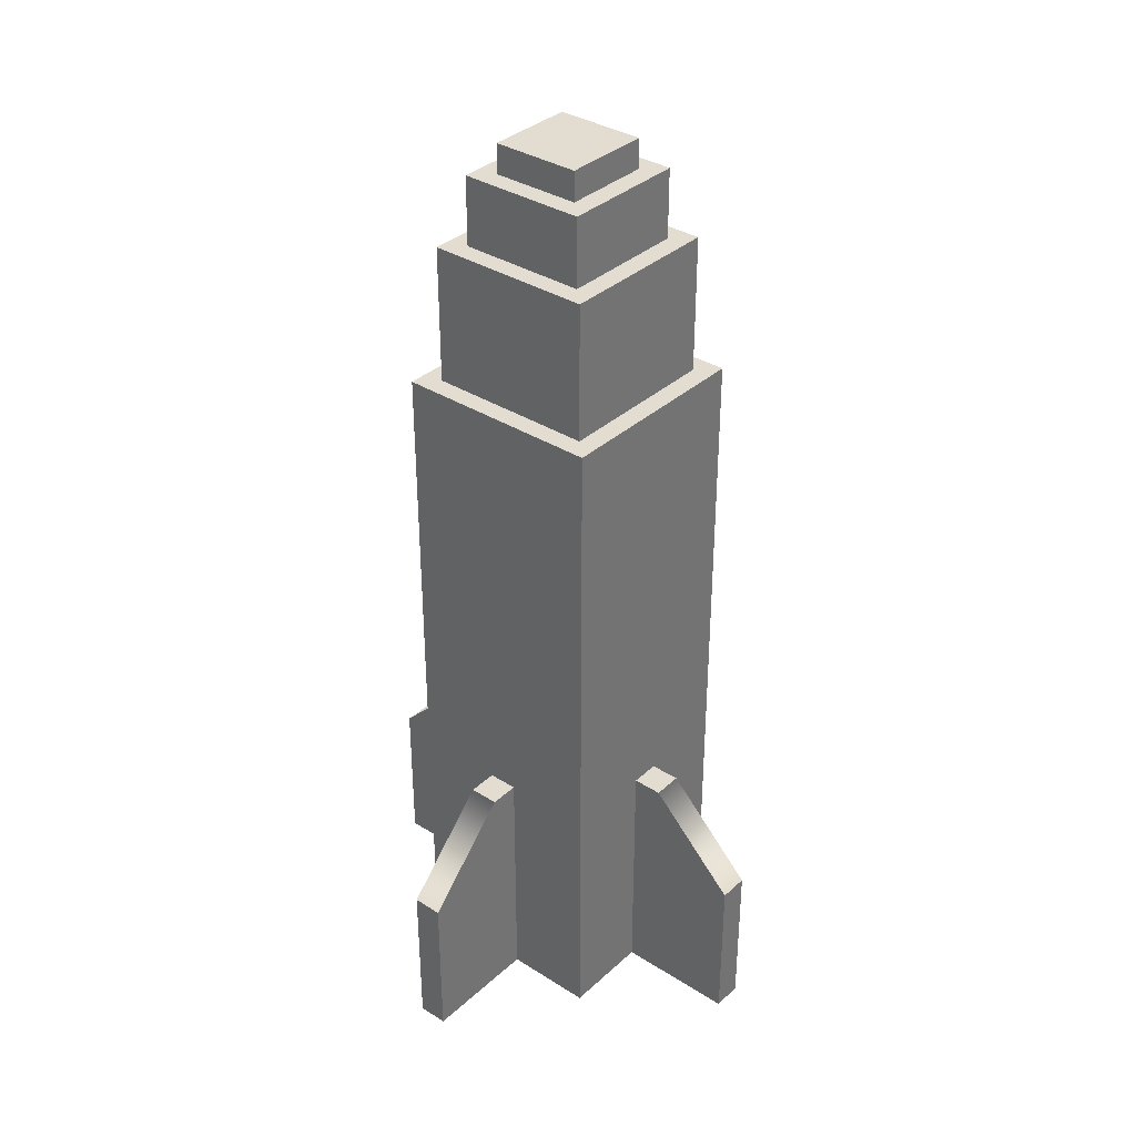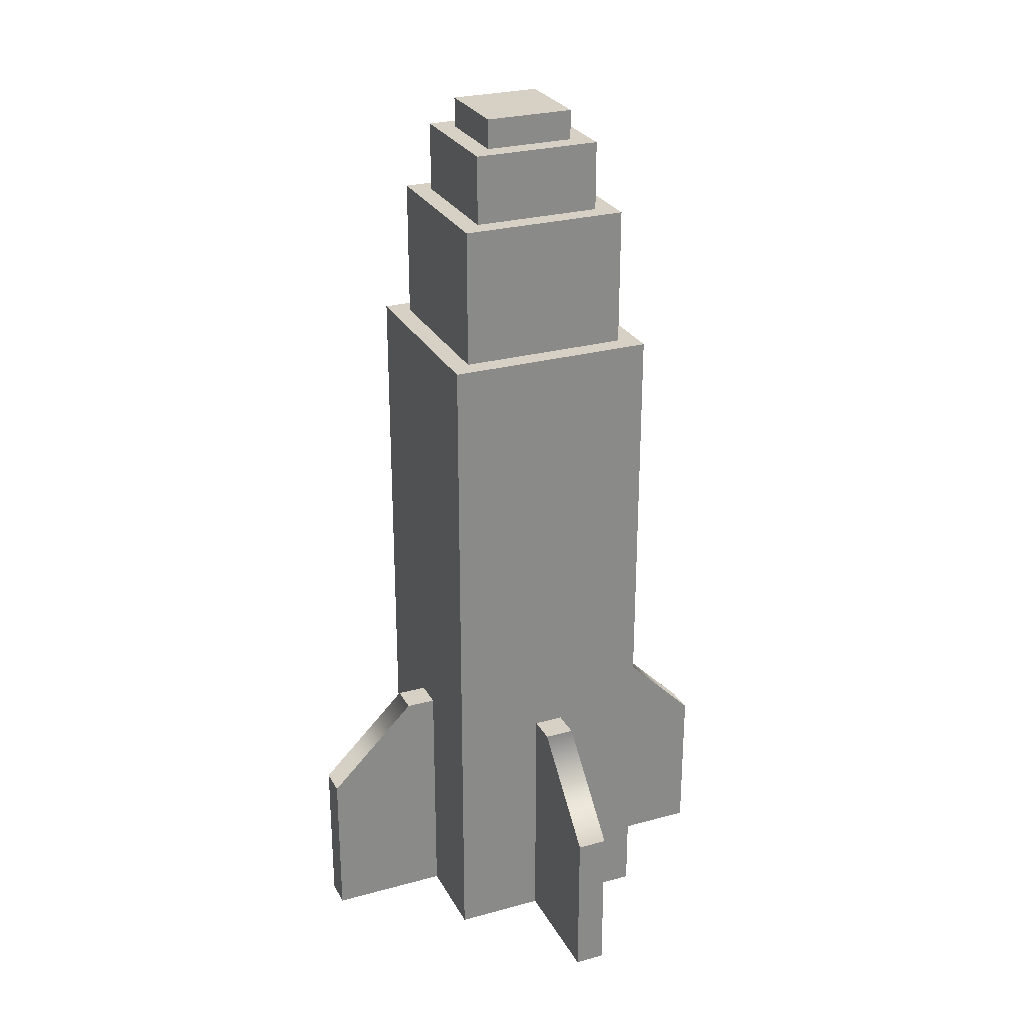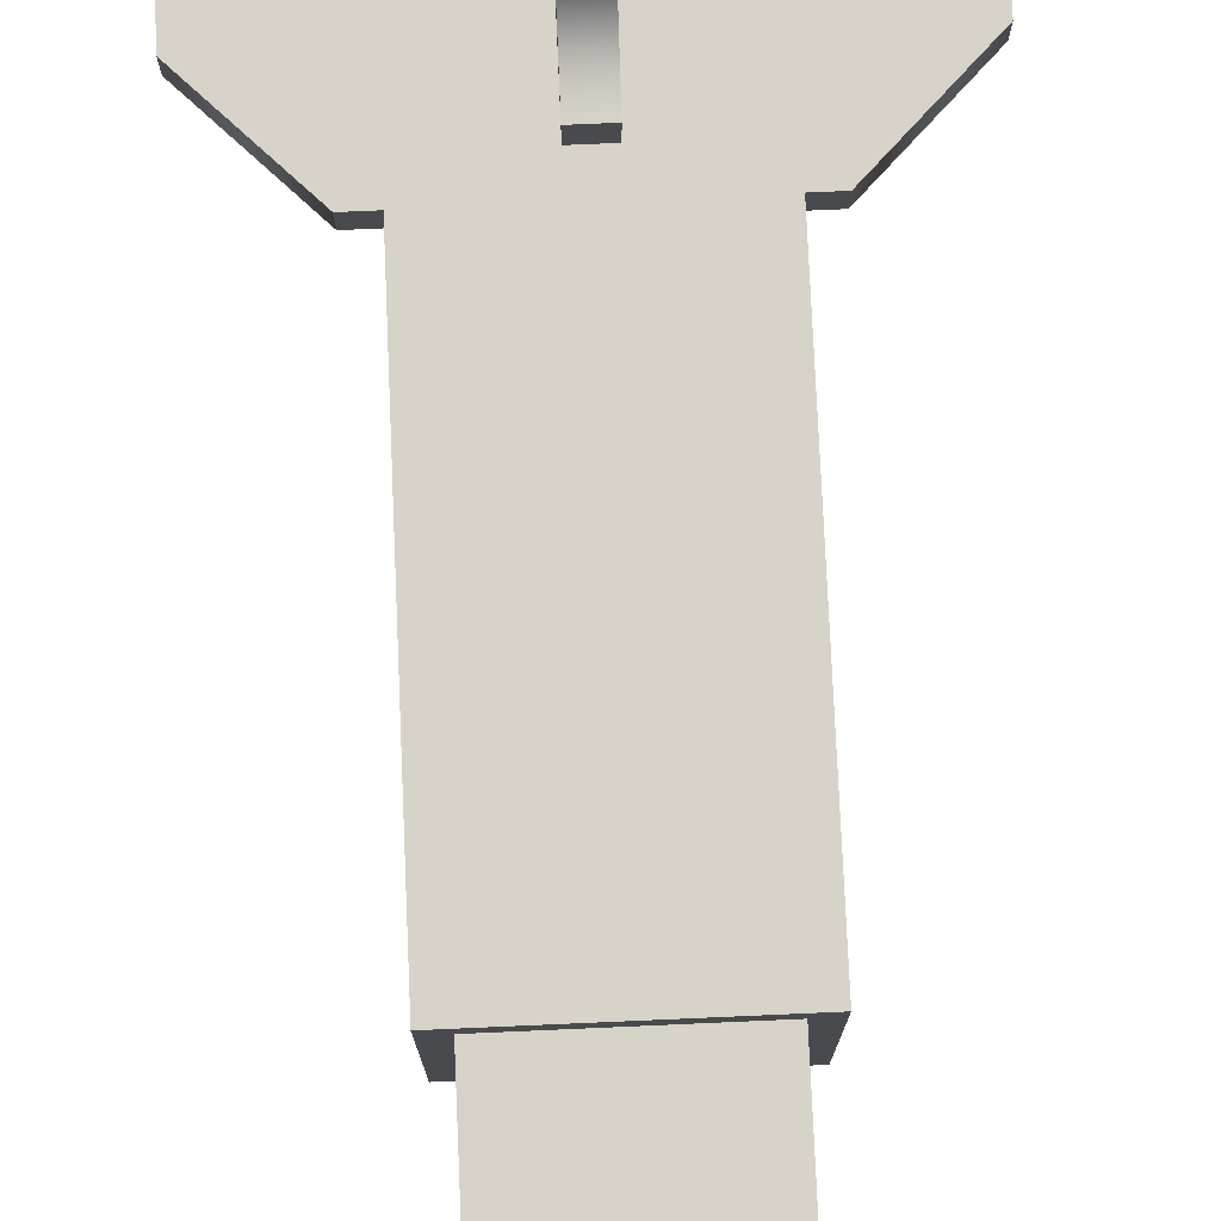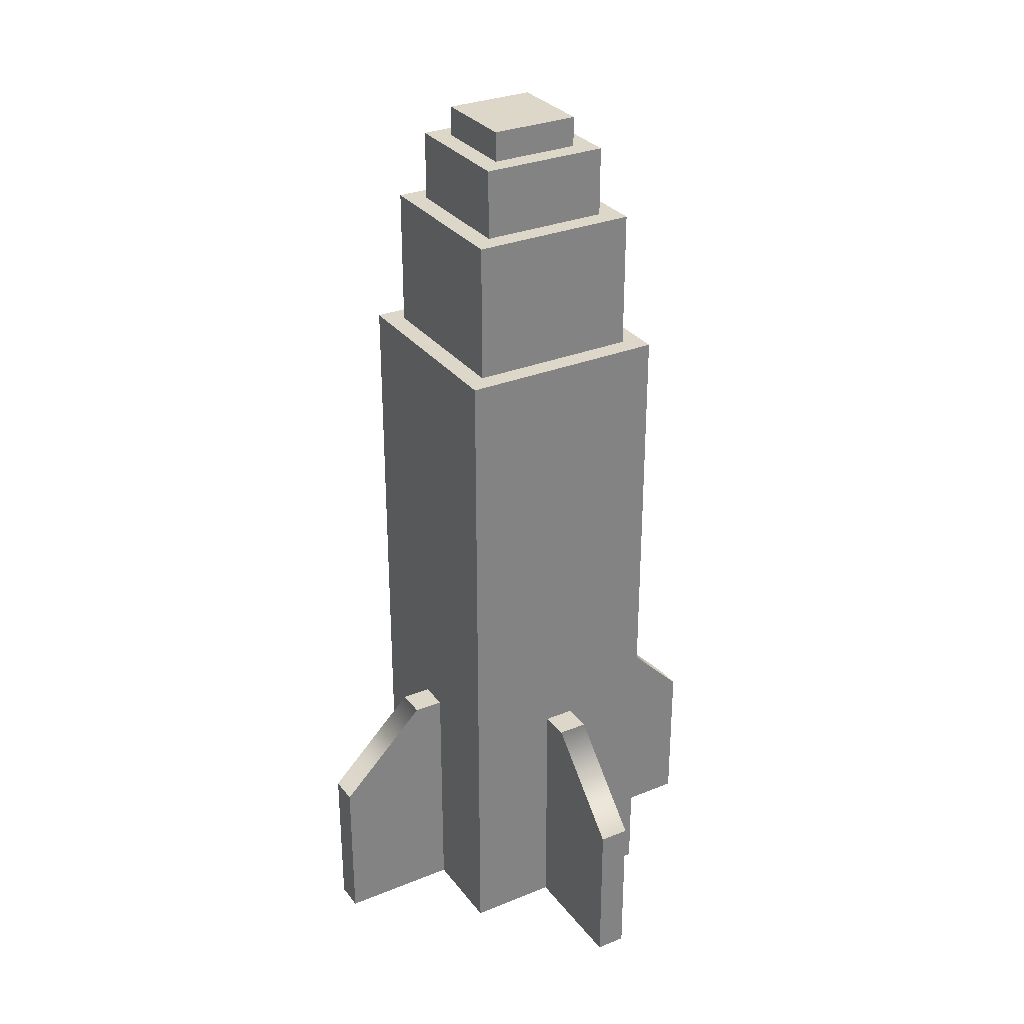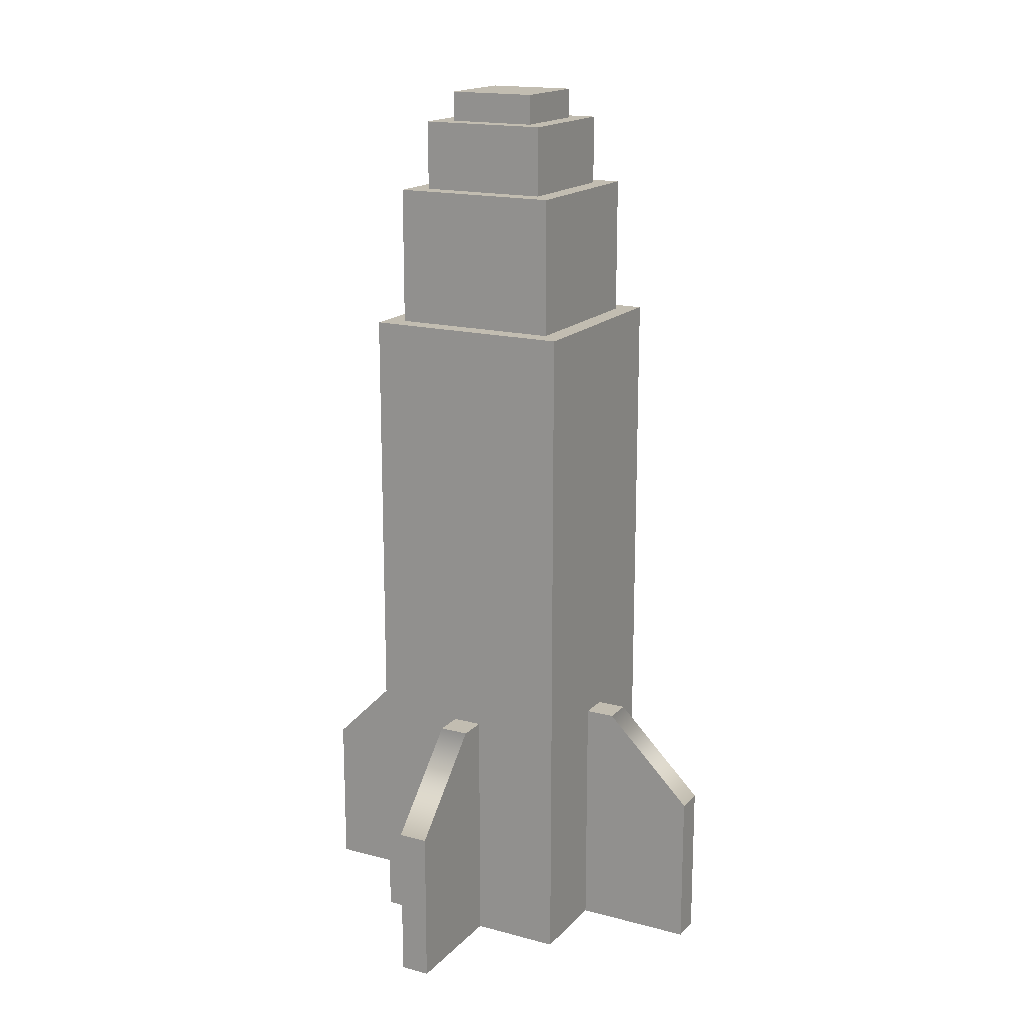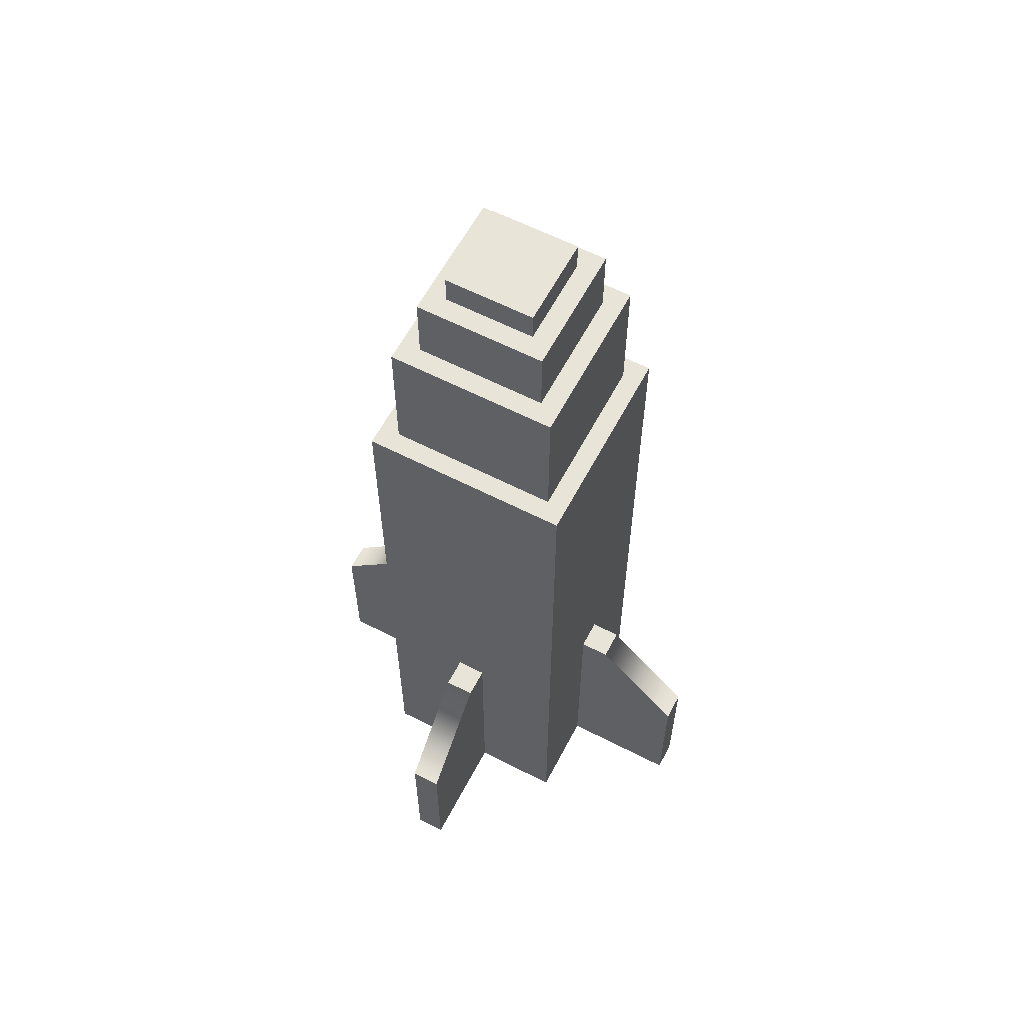
<metadata>
{"format":"obj","ext":"obj","renderer":"f3d","projection":"perspective","resolution":1024,"background":"white","views":[{"elev":35.2,"azim":-139.9,"up":"+Y"},{"elev":26.9,"azim":-113.1,"up":"+Y"},{"elev":77.0,"azim":177.5,"up":"+Z"},{"elev":30.3,"azim":59.5,"up":"+Y"},{"elev":16.9,"azim":28.2,"up":"+Y"},{"elev":60.7,"azim":27.7,"up":"+Y"}]}
</metadata>
<code>
g royale_millitary_asset_missile_LOD_0_A
v 0.2813 4.18 -0.2812
v 0.2812 4.18 0.2812
v 0.2812 4.368 0.2812
v 0.2813 4.368 -0.2812
v 0.4063 3.743 -0.4062
v 0.4062 3.743 0.4062
v 0.4062 4.18 0.4062
v 0.4063 4.18 -0.4062
v 0.5313 2.868 -0.5312
v 0.5312 2.868 0.5312
v 0.5312 3.743 0.5312
v 0.5313 3.743 -0.5312
v 0.6563 -1.445 -0.6562
v 0.6563 -1.445 0.6562
v 0.6562 2.868 0.6562
v 0.6563 2.868 -0.6562
v 0.6562 2.868 0.6562
v 0.5312 2.868 0.5312
v 0.5313 2.868 -0.5312
v 0.6563 2.868 -0.6562
v 0.5312 3.743 0.5312
v 0.4062 3.743 0.4062
v 0.4063 3.743 -0.4062
v 0.5313 3.743 -0.5312
v 0.4062 4.18 0.4062
v 0.2812 4.18 0.2812
v 0.2813 4.18 -0.2812
v 0.4063 4.18 -0.4062
v -0.6562 -1.445 -0.6563
v -0.6563 -1.445 0.6562
v 0.6563 -1.445 0.6562
v 0.6563 -1.445 -0.6562
v 0.2812 4.368 0.2812
v -0.2813 4.368 0.2812
v -0.2813 4.368 -0.2813
v 0.2813 4.368 -0.2812
v 0.2812 4.18 0.2812
v -0.2813 4.18 0.2812
v -0.2813 4.368 0.2812
v 0.2812 4.368 0.2812
v 0.4062 3.743 0.4062
v -0.4063 3.743 0.4062
v -0.4063 4.18 0.4062
v 0.4062 4.18 0.4062
v 0.5312 2.868 0.5312
v -0.5313 2.868 0.5312
v -0.5313 3.743 0.5312
v 0.5312 3.743 0.5312
v 0.6563 -1.445 0.6562
v -0.6563 -1.445 0.6562
v -0.6563 2.868 0.6562
v 0.6562 2.868 0.6562
v -0.6563 2.868 0.6562
v -0.5313 2.868 0.5312
v 0.5312 2.868 0.5312
v 0.6562 2.868 0.6562
v -0.5313 3.743 0.5312
v -0.4063 3.743 0.4062
v 0.4062 3.743 0.4062
v 0.5312 3.743 0.5312
v -0.4063 4.18 0.4062
v -0.2813 4.18 0.2812
v 0.2812 4.18 0.2812
v 0.4062 4.18 0.4062
v -0.2813 4.18 0.2812
v -0.2813 4.18 -0.2813
v -0.2813 4.368 -0.2813
v -0.2813 4.368 0.2812
v -0.4063 3.743 0.4062
v -0.4063 3.743 -0.4063
v -0.4063 4.18 -0.4063
v -0.4063 4.18 0.4062
v -0.5313 2.868 0.5312
v -0.5312 2.868 -0.5313
v -0.5312 3.743 -0.5313
v -0.5313 3.743 0.5312
v -0.6563 -1.445 0.6562
v -0.6562 -1.445 -0.6563
v -0.6563 2.868 -0.6563
v -0.6563 2.868 0.6562
v -0.6563 2.868 -0.6563
v -0.5312 2.868 -0.5313
v -0.5313 2.868 0.5312
v -0.6563 2.868 0.6562
v -0.5312 3.743 -0.5313
v -0.4063 3.743 -0.4063
v -0.4063 3.743 0.4062
v -0.5313 3.743 0.5312
v -0.4063 4.18 -0.4063
v -0.2813 4.18 -0.2813
v -0.2813 4.18 0.2812
v -0.4063 4.18 0.4062
v -0.2813 4.18 -0.2813
v 0.2813 4.18 -0.2812
v 0.2813 4.368 -0.2812
v -0.2813 4.368 -0.2813
v -0.4063 3.743 -0.4063
v 0.4063 3.743 -0.4062
v 0.4063 4.18 -0.4062
v -0.4063 4.18 -0.4063
v -0.5312 2.868 -0.5313
v 0.5313 2.868 -0.5312
v 0.5313 3.743 -0.5312
v -0.5312 3.743 -0.5313
v -0.6562 -1.445 -0.6563
v 0.6563 -1.445 -0.6562
v 0.6563 2.868 -0.6562
v -0.6563 2.868 -0.6563
v 0.6563 2.868 -0.6562
v 0.5313 2.868 -0.5312
v -0.5312 2.868 -0.5313
v -0.6563 2.868 -0.6563
v 0.5313 3.743 -0.5312
v 0.4063 3.743 -0.4062
v -0.4063 3.743 -0.4063
v -0.5312 3.743 -0.5313
v 0.4063 4.18 -0.4062
v 0.2813 4.18 -0.2812
v -0.2813 4.18 -0.2813
v -0.4063 4.18 -0.4063
v -0.09375 0.1176 -0.6562
v 0.09375 0.1176 -0.6562
v -0.09375 -1.445 -0.6562
v 0.09375 -1.445 -0.6562
v -0.09375 0.1176 -0.8438
v -0.09375 -0.4449 -1.406
v 0.09375 0.1176 -0.8438
v 0.09375 -0.4449 -1.406
v -0.09375 -0.4449 -1.406
v -0.09375 -1.445 -1.406
v 0.09375 -0.4449 -1.406
v 0.09375 -1.445 -1.406
v 0.09375 0.1176 -0.6562
v 0.09375 0.1176 -0.8438
v 0.09375 -1.445 -0.6562
v 0.09375 -0.4449 -1.406
v 0.09375 -1.445 -1.406
v 0.09375 -1.445 -0.6562
v 0.09375 -1.445 -1.406
v -0.09375 -1.445 -0.6562
v -0.09375 -1.445 -1.406
v 0.09375 0.1176 -0.6562
v -0.09375 0.1176 -0.6562
v 0.09375 0.1176 -0.8438
v -0.09375 0.1176 -0.8438
v -0.09375 -1.445 -1.406
v -0.09375 -0.4449 -1.406
v -0.09375 -1.445 -0.6562
v -0.09375 0.1176 -0.8438
v -0.09375 0.1176 -0.6562
v -0.09375 0.1176 0.6562
v -0.09375 -1.445 0.6562
v 0.09375 0.1176 0.6562
v 0.09375 -1.445 0.6562
v 0.09375 0.1176 0.8438
v 0.09375 -0.4449 1.406
v -0.09375 0.1176 0.8438
v -0.09375 -0.4449 1.406
v 0.09375 -1.445 1.406
v -0.09375 -1.445 1.406
v 0.09375 -0.4449 1.406
v -0.09375 -0.4449 1.406
v 0.09375 -1.445 1.406
v 0.09375 -0.4449 1.406
v 0.09375 -1.445 0.6562
v 0.09375 0.1176 0.8438
v 0.09375 0.1176 0.6562
v 0.09375 -1.445 0.6562
v -0.09375 -1.445 0.6562
v 0.09375 -1.445 1.406
v -0.09375 -1.445 1.406
v -0.09375 0.1176 0.8438
v -0.09375 0.1176 0.6562
v 0.09375 0.1176 0.8438
v 0.09375 0.1176 0.6562
v -0.09375 0.1176 0.6562
v -0.09375 0.1176 0.8438
v -0.09375 -1.445 0.6562
v -0.09375 -0.4449 1.406
v -0.09375 -1.445 1.406
v -0.6563 0.1176 0.09375
v -0.6563 0.1176 -0.09375
v -0.6563 -1.445 0.09375
v -0.6563 -1.445 -0.09375
v -0.8438 0.1176 0.09375
v -1.406 -0.4449 0.09375
v -0.8438 0.1176 -0.09375
v -1.406 -0.4449 -0.09375
v -1.406 -0.4449 0.09375
v -1.406 -1.445 0.09375
v -1.406 -0.4449 -0.09375
v -1.406 -1.445 -0.09375
v -0.6563 0.1176 -0.09375
v -0.8438 0.1176 -0.09375
v -0.6563 -1.445 -0.09375
v -1.406 -0.4449 -0.09375
v -1.406 -1.445 -0.09375
v -0.6563 -1.445 -0.09375
v -1.406 -1.445 -0.09375
v -0.6563 -1.445 0.09375
v -1.406 -1.445 0.09375
v -0.6563 0.1176 -0.09375
v -0.6563 0.1176 0.09375
v -0.8438 0.1176 -0.09375
v -0.8438 0.1176 0.09375
v -1.406 -1.445 0.09375
v -1.406 -0.4449 0.09375
v -0.6563 -1.445 0.09375
v -0.8438 0.1176 0.09375
v -0.6563 0.1176 0.09375
v 0.6563 0.1176 0.09375
v 0.6563 -1.445 0.09375
v 0.6563 0.1176 -0.09375
v 0.6563 -1.445 -0.09375
v 0.8438 0.1176 -0.09375
v 1.406 -0.4449 -0.09375
v 0.8438 0.1176 0.09375
v 1.406 -0.4449 0.09375
v 1.406 -1.445 -0.09375
v 1.406 -1.445 0.09375
v 1.406 -0.4449 -0.09375
v 1.406 -0.4449 0.09375
v 1.406 -1.445 -0.09375
v 1.406 -0.4449 -0.09375
v 0.6563 -1.445 -0.09375
v 0.8438 0.1176 -0.09375
v 0.6563 0.1176 -0.09375
v 0.6563 -1.445 -0.09375
v 0.6563 -1.445 0.09375
v 1.406 -1.445 -0.09375
v 1.406 -1.445 0.09375
v 0.8438 0.1176 0.09375
v 0.6563 0.1176 0.09375
v 0.8438 0.1176 -0.09375
v 0.6563 0.1176 -0.09375
v 0.6563 0.1176 0.09375
v 0.8438 0.1176 0.09375
v 0.6563 -1.445 0.09375
v 1.406 -0.4449 0.09375
v 1.406 -1.445 0.09375
g royale_millitary_asset_missile_LOD_0_A_0
f 3 2 1
f 4 3 1
f 7 6 5
f 8 7 5
f 11 10 9
f 12 11 9
f 15 14 13
f 16 15 13
f 19 18 17
f 20 19 17
f 23 22 21
f 24 23 21
f 27 26 25
f 28 27 25
f 31 30 29
f 32 31 29
f 35 34 33
f 36 35 33
f 39 38 37
f 40 39 37
f 43 42 41
f 44 43 41
f 47 46 45
f 48 47 45
f 51 50 49
f 52 51 49
f 55 54 53
f 56 55 53
f 59 58 57
f 60 59 57
f 63 62 61
f 64 63 61
f 67 66 65
f 68 67 65
f 71 70 69
f 72 71 69
f 75 74 73
f 76 75 73
f 79 78 77
f 80 79 77
f 83 82 81
f 84 83 81
f 87 86 85
f 88 87 85
f 91 90 89
f 92 91 89
f 95 94 93
f 96 95 93
f 99 98 97
f 100 99 97
f 103 102 101
f 104 103 101
f 107 106 105
f 108 107 105
f 111 110 109
f 112 111 109
f 115 114 113
f 116 115 113
f 119 118 117
f 120 119 117
f 123 122 121
f 123 124 122
f 127 126 125
f 127 128 126
f 131 130 129
f 131 132 130
f 135 134 133
f 135 136 134
f 137 136 135
f 140 139 138
f 140 141 139
f 144 143 142
f 144 145 143
f 148 147 146
f 147 148 149
f 149 148 150
f 153 152 151
f 153 154 152
f 157 156 155
f 157 158 156
f 161 160 159
f 161 162 160
f 165 164 163
f 164 165 166
f 166 165 167
f 170 169 168
f 170 171 169
f 174 173 172
f 174 175 173
f 178 177 176
f 178 179 177
f 180 179 178
f 183 182 181
f 183 184 182
f 187 186 185
f 187 188 186
f 191 190 189
f 191 192 190
f 195 194 193
f 195 196 194
f 197 196 195
f 200 199 198
f 200 201 199
f 204 203 202
f 204 205 203
f 208 207 206
f 207 208 209
f 209 208 210
f 213 212 211
f 213 214 212
f 217 216 215
f 217 218 216
f 221 220 219
f 221 222 220
f 225 224 223
f 224 225 226
f 226 225 227
f 230 229 228
f 230 231 229
f 234 233 232
f 234 235 233
f 238 237 236
f 238 239 237
f 240 239 238

</code>
